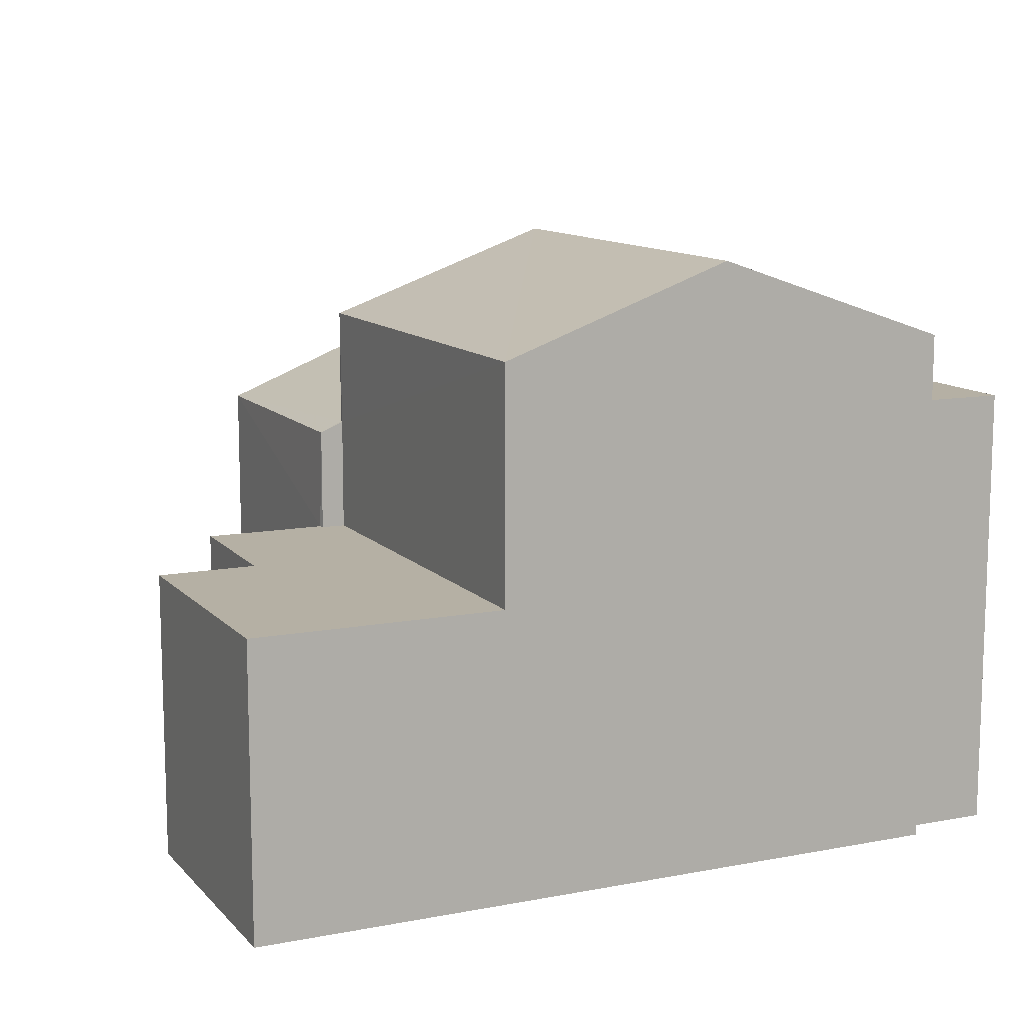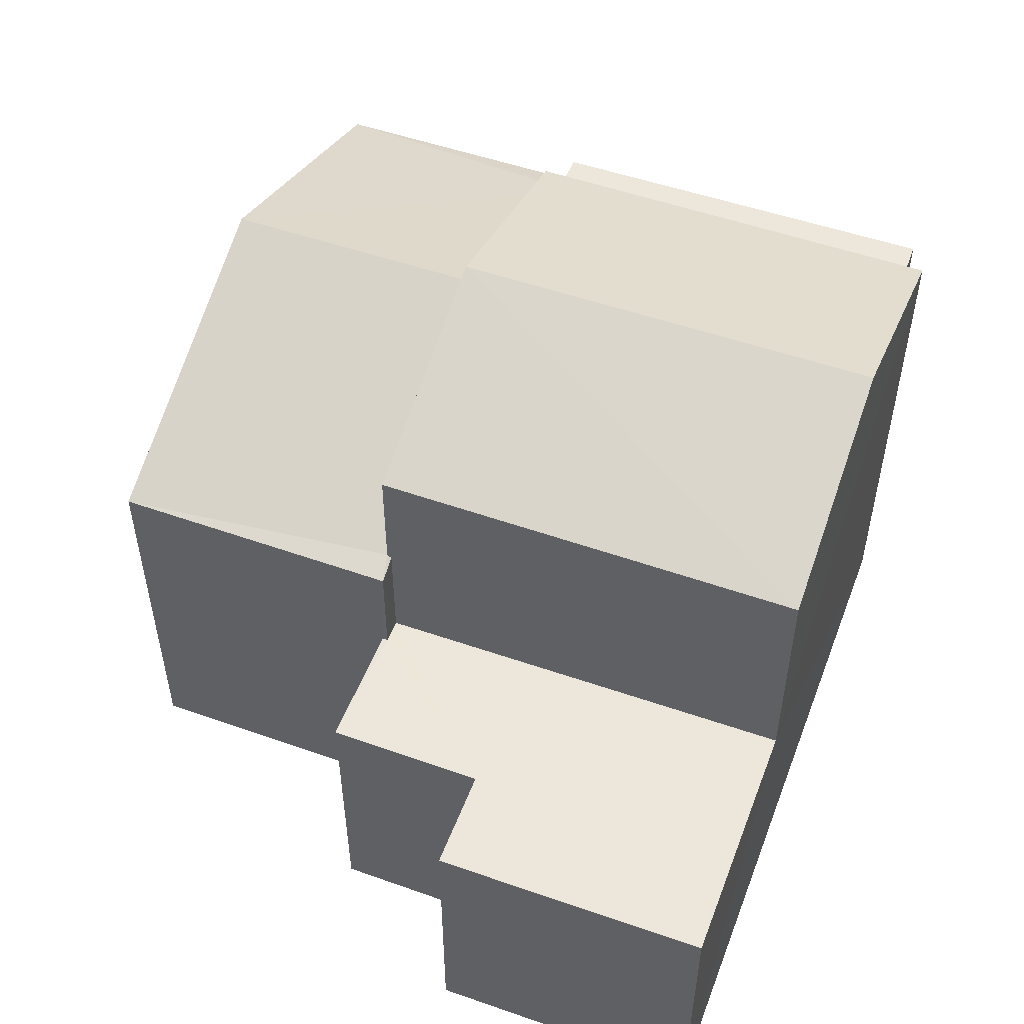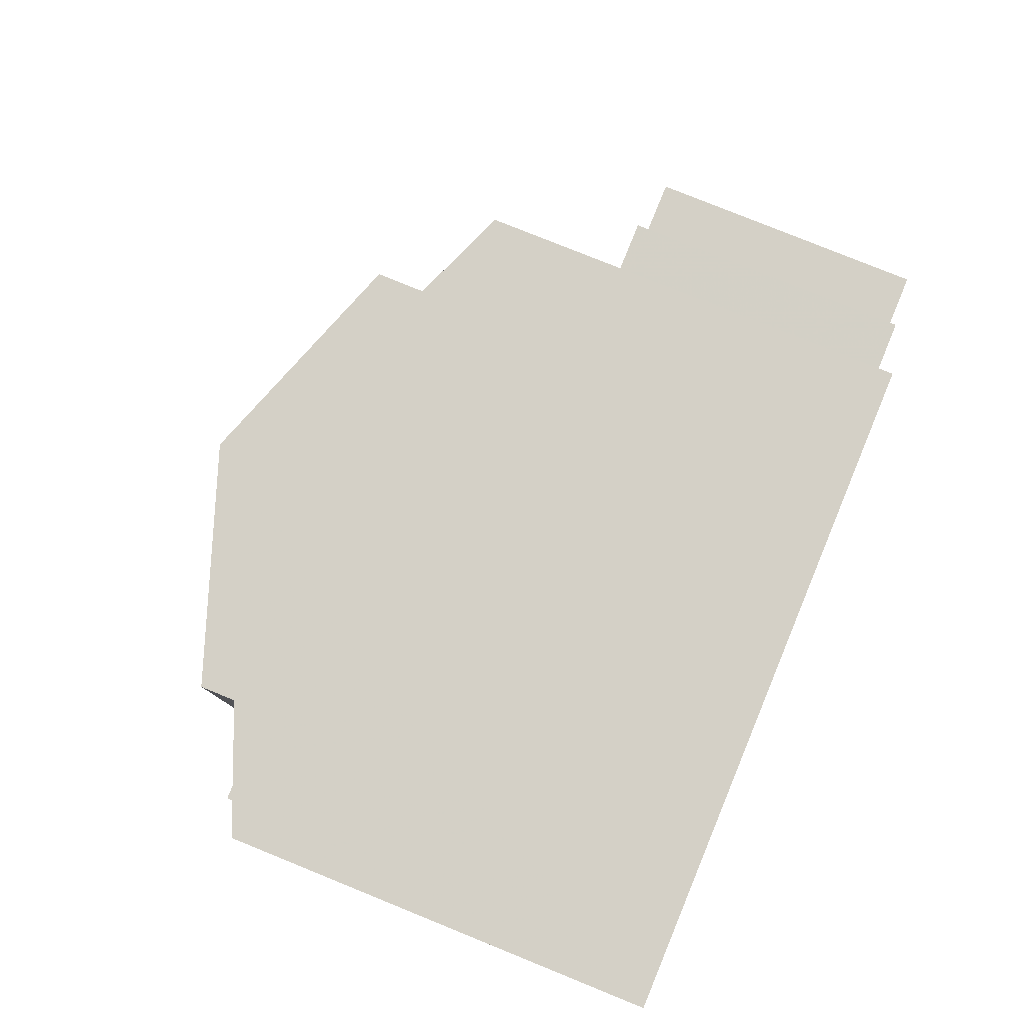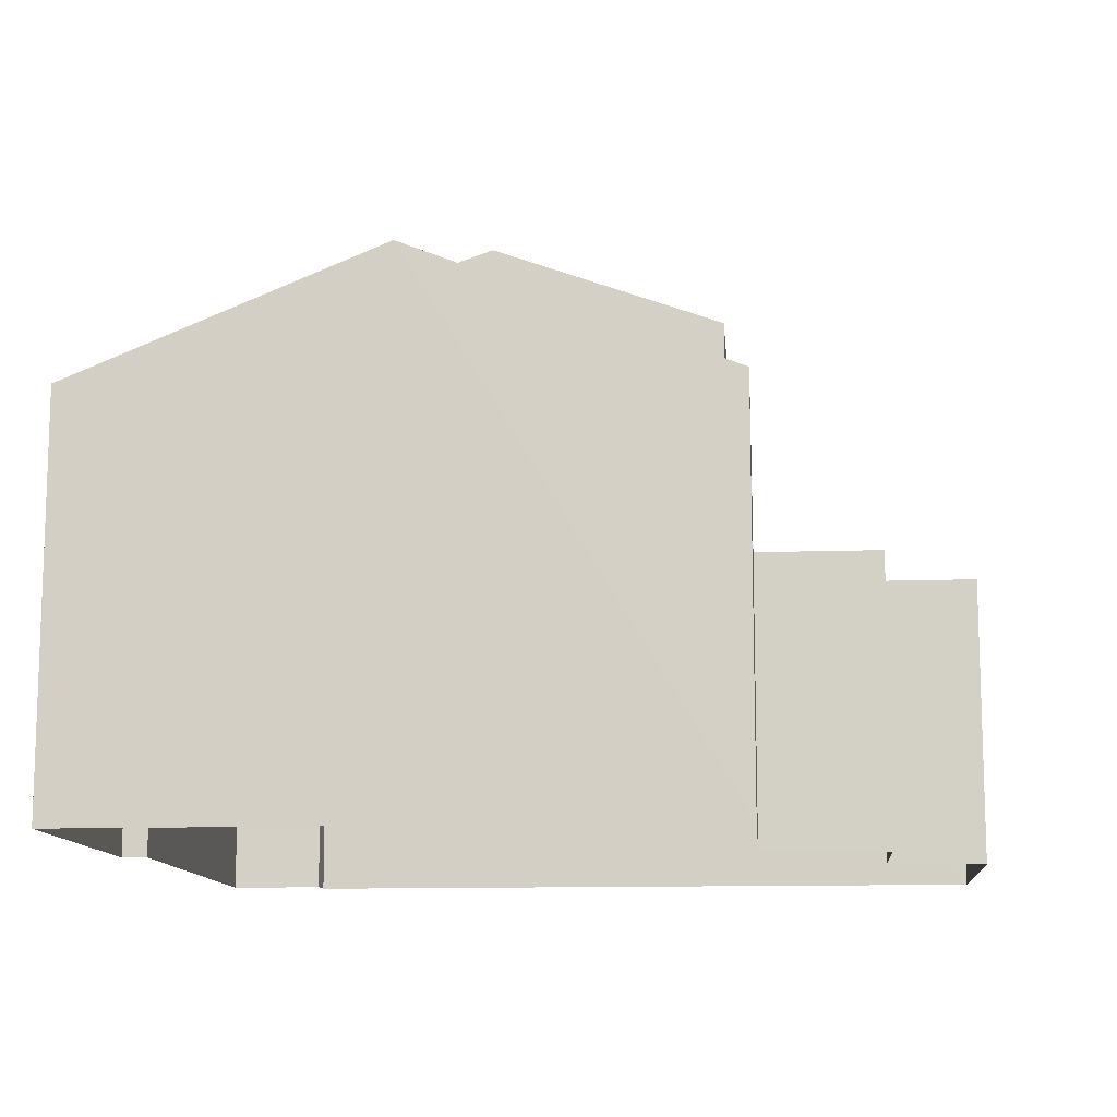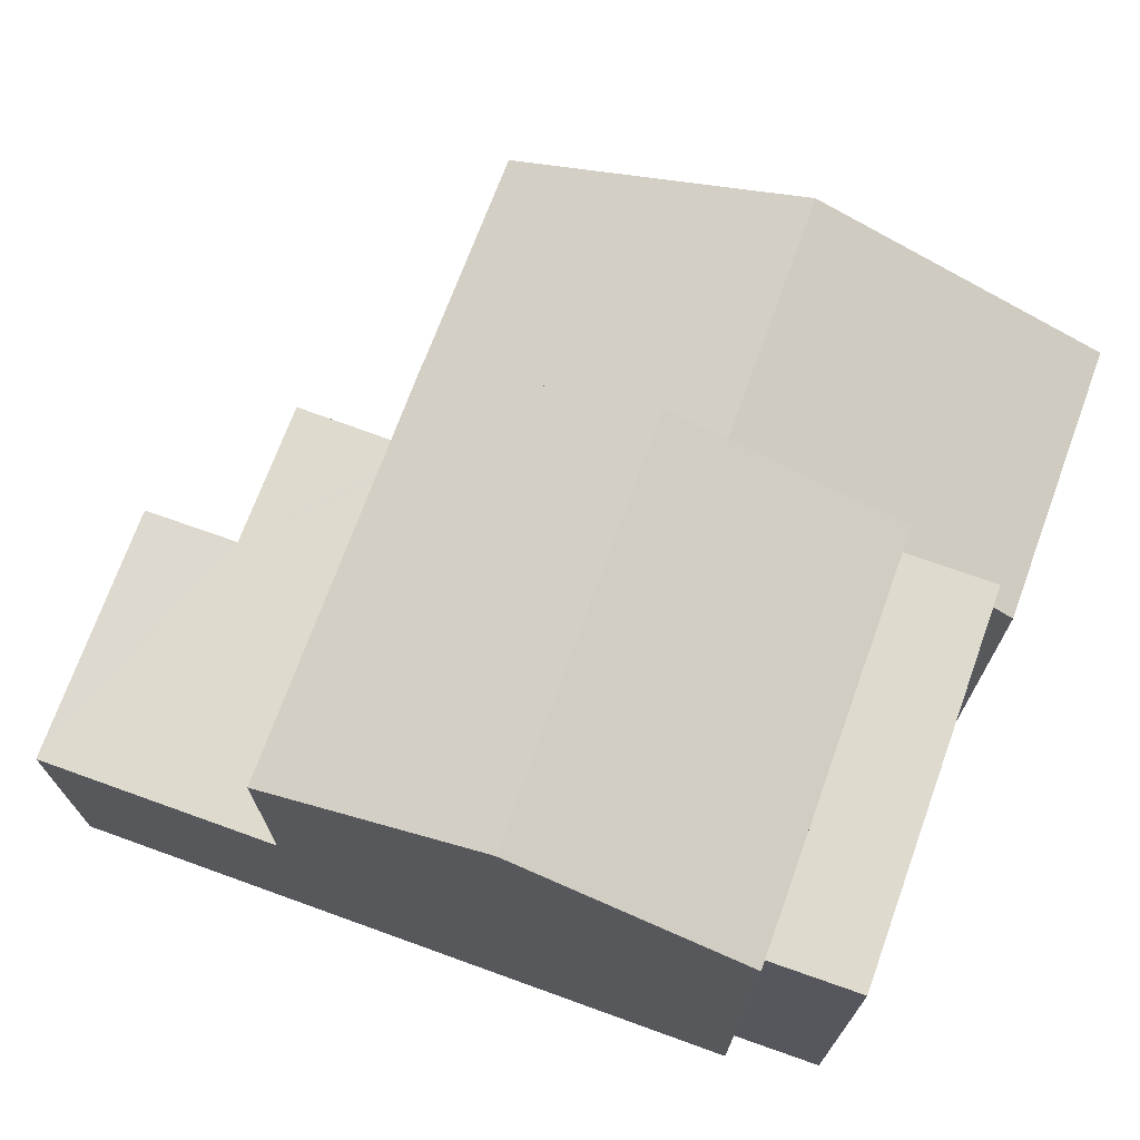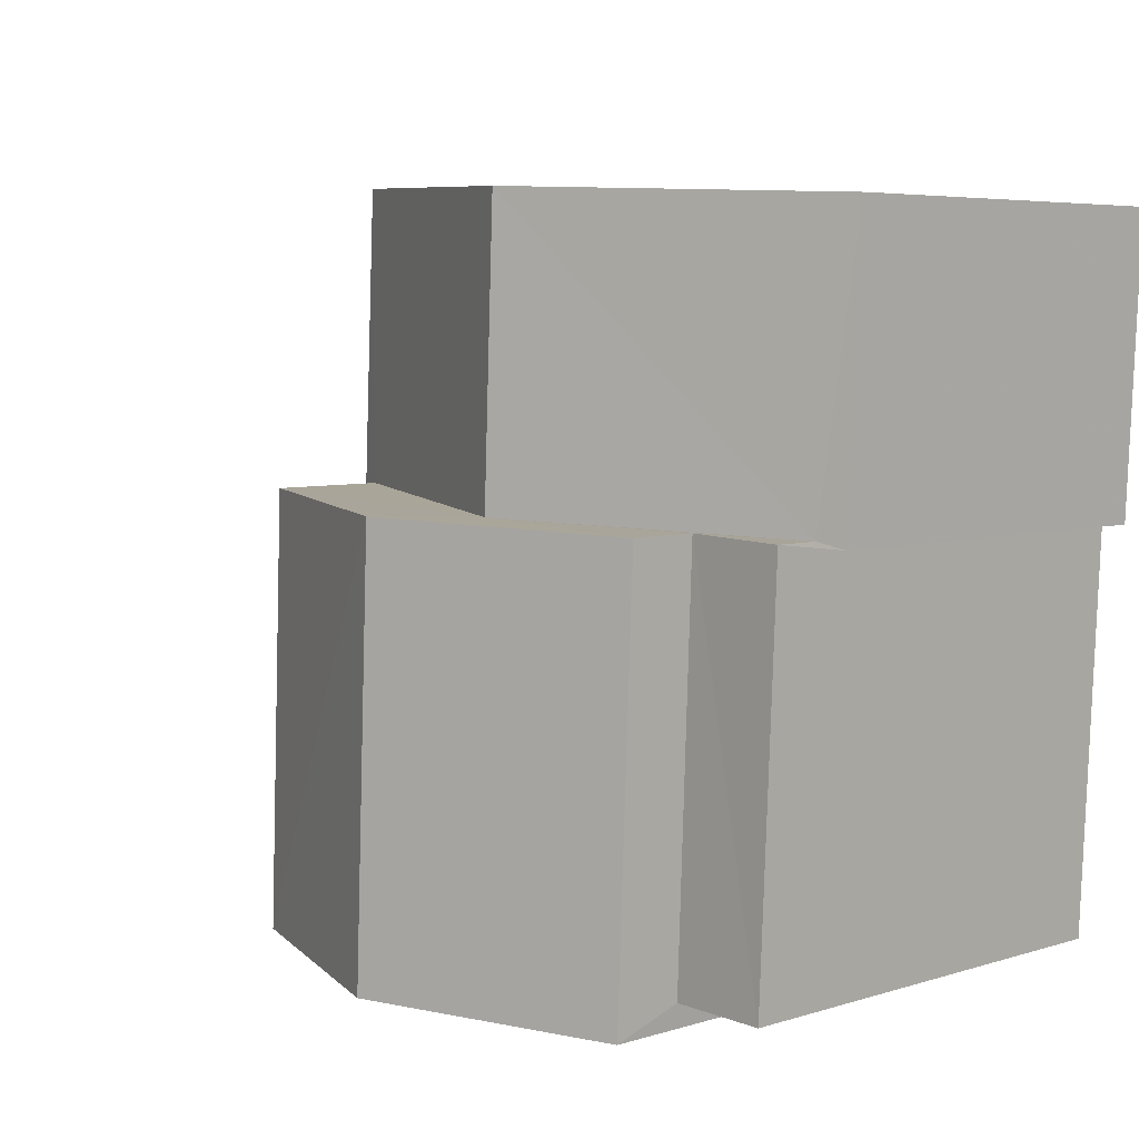
<metadata>
{"format":"obj","ext":"obj","renderer":"f3d","projection":"perspective","resolution":1024,"background":"white","views":[{"elev":11.6,"azim":-27.1,"up":"+Z"},{"elev":52.5,"azim":-71.7,"up":"+Z"},{"elev":78.2,"azim":112.3,"up":"+Y"},{"elev":-11.8,"azim":-177.3,"up":"+Z"},{"elev":71.3,"azim":17.6,"up":"+Z"},{"elev":5.5,"azim":46.2,"up":"+Y"}]}
</metadata>
<code>
v -3.718e+05 -1.039e+05 31.82
v -3.718e+05 -1.039e+05 31.82
v -3.718e+05 -1.039e+05 31.82
v -3.718e+05 -1.039e+05 31.82
v -3.718e+05 -1.039e+05 31.82
v -3.718e+05 -1.039e+05 31.82
v -3.718e+05 -1.039e+05 31.82
v -3.718e+05 -1.039e+05 31.82
v -3.718e+05 -1.039e+05 31.82
v -3.718e+05 -1.039e+05 31.82
v -3.718e+05 -1.039e+05 31.82
v -3.718e+05 -1.039e+05 31.82
v -3.718e+05 -1.039e+05 42.7
v -3.718e+05 -1.039e+05 41.21
v -3.718e+05 -1.039e+05 42.7
v -3.718e+05 -1.039e+05 41.21
v -3.718e+05 -1.039e+05 37.04
v -3.718e+05 -1.039e+05 37.04
v -3.718e+05 -1.039e+05 37.04
v -3.718e+05 -1.039e+05 37.04
v -3.718e+05 -1.039e+05 37.04
v -3.718e+05 -1.039e+05 37.04
v -3.718e+05 -1.039e+05 37.04
v -3.718e+05 -1.039e+05 37.04
v -3.718e+05 -1.039e+05 41.15
v -3.718e+05 -1.039e+05 41.15
v -3.718e+05 -1.039e+05 39.09
v -3.718e+05 -1.039e+05 38.91
v -3.718e+05 -1.039e+05 38.91
v -3.718e+05 -1.039e+05 39.09
v -3.718e+05 -1.039e+05 41.21
v -3.718e+05 -1.039e+05 41.21
v -3.718e+05 -1.039e+05 39.95
v -3.718e+05 -1.039e+05 39.95
v -3.718e+05 -1.039e+05 39.95
v -3.718e+05 -1.039e+05 39.95
v -3.718e+05 -1.039e+05 39.11
v -3.718e+05 -1.039e+05 38.91
v -3.718e+05 -1.039e+05 39.11
v -3.718e+05 -1.039e+05 38.91
f 1 2 3
f 4 3 5
f 6 7 8
f 9 5 6
f 6 10 7
f 2 11 10
f 12 6 8
f 3 2 5
f 5 10 6
f 2 10 5
f 13 14 15
f 13 16 14
f 17 18 19
f 20 21 19
f 22 21 20
f 19 18 23
f 20 19 24
f 24 19 23
f 25 26 27
f 26 28 27
f 27 29 30
f 27 28 29
f 15 31 13
f 15 32 31
f 33 34 35
f 33 36 34
f 37 38 39
f 38 40 39
f 39 26 25
f 39 40 26
f 19 11 2
f 19 21 11
f 4 36 32
f 32 36 31
f 4 5 36
f 31 36 33
f 22 11 21
f 22 10 11
f 32 15 23
f 32 23 4
f 15 14 23
f 4 23 3
f 3 23 18
f 9 37 34
f 34 37 35
f 9 6 37
f 35 37 39
f 7 22 28
f 28 22 29
f 7 10 22
f 29 22 20
f 17 2 1
f 17 19 2
f 18 1 3
f 18 17 1
f 40 8 26
f 8 7 26
f 7 28 26
f 16 27 30
f 16 30 14
f 30 23 14
f 30 24 23
f 38 37 6
f 12 38 6
f 35 39 33
f 31 33 25
f 31 25 13
f 25 27 16
f 39 25 33
f 25 16 13
f 24 29 20
f 24 30 29
f 40 12 8
f 40 38 12
f 5 9 34
f 36 5 34

</code>
